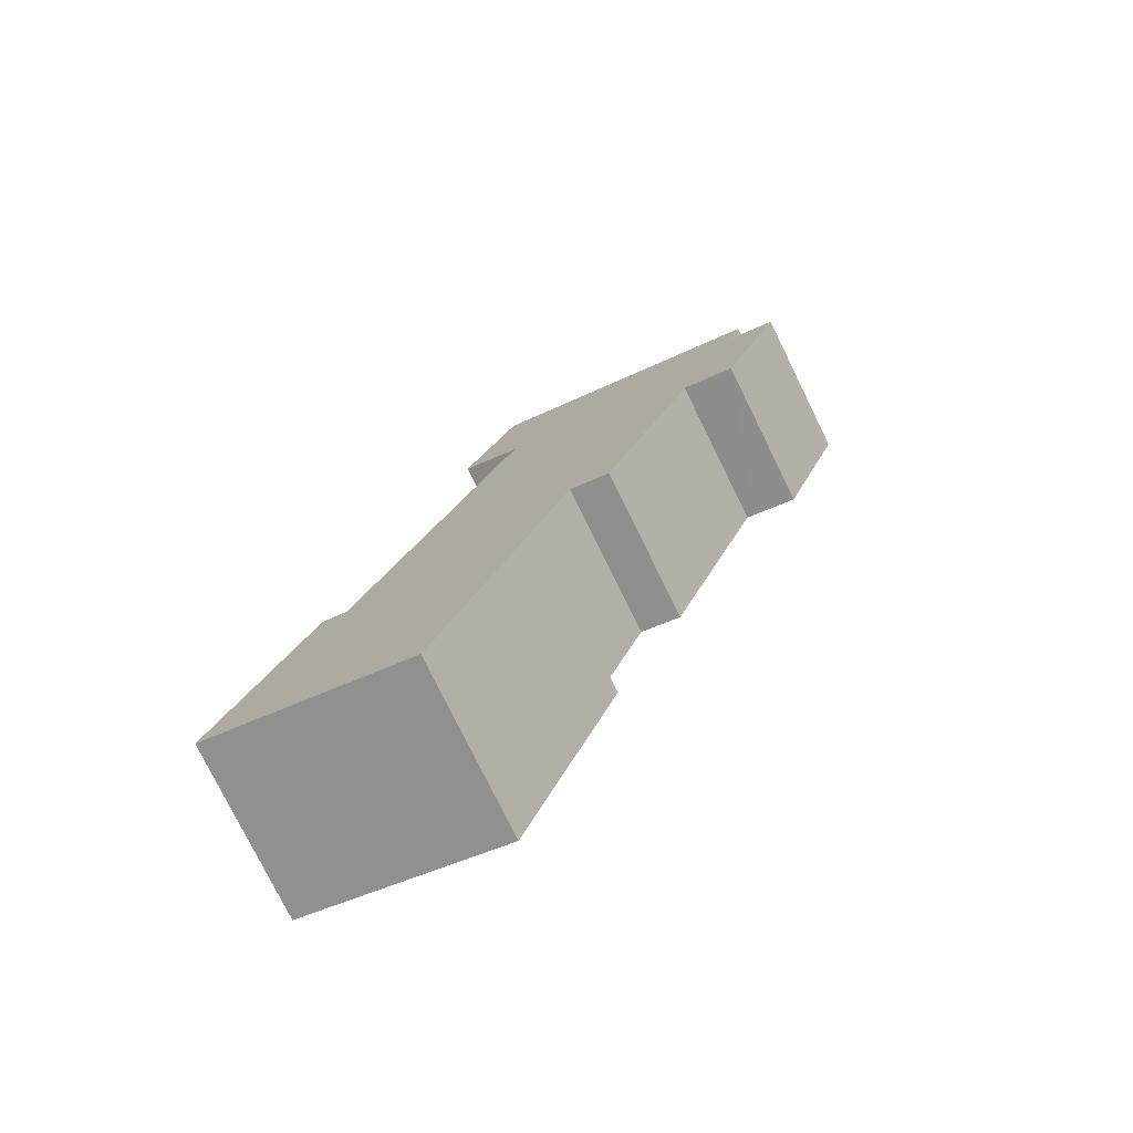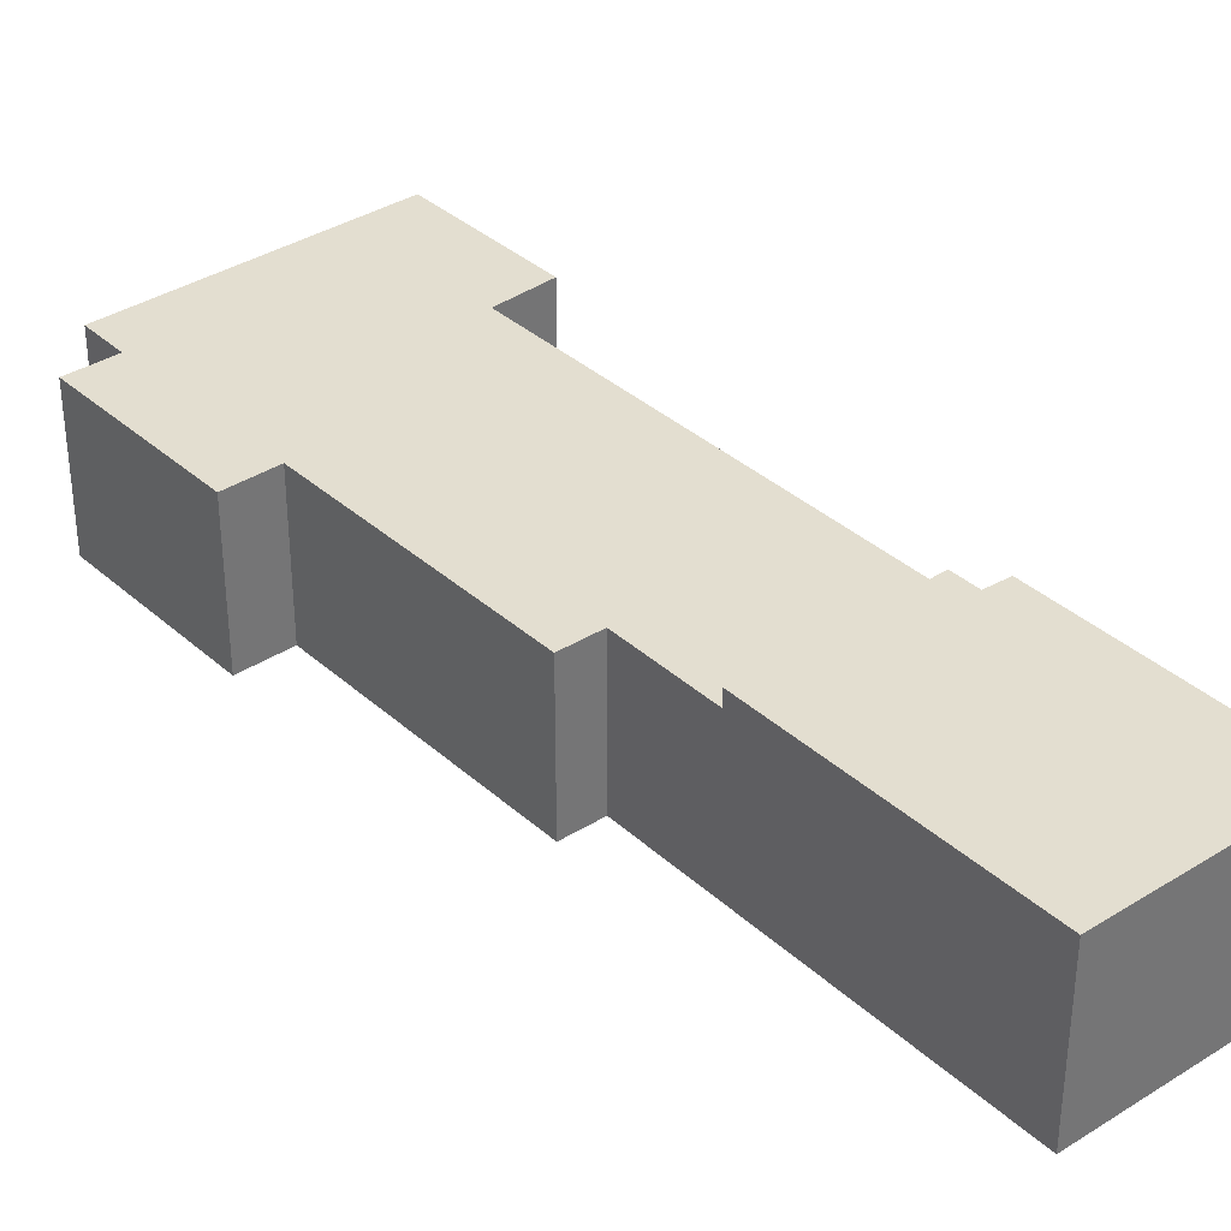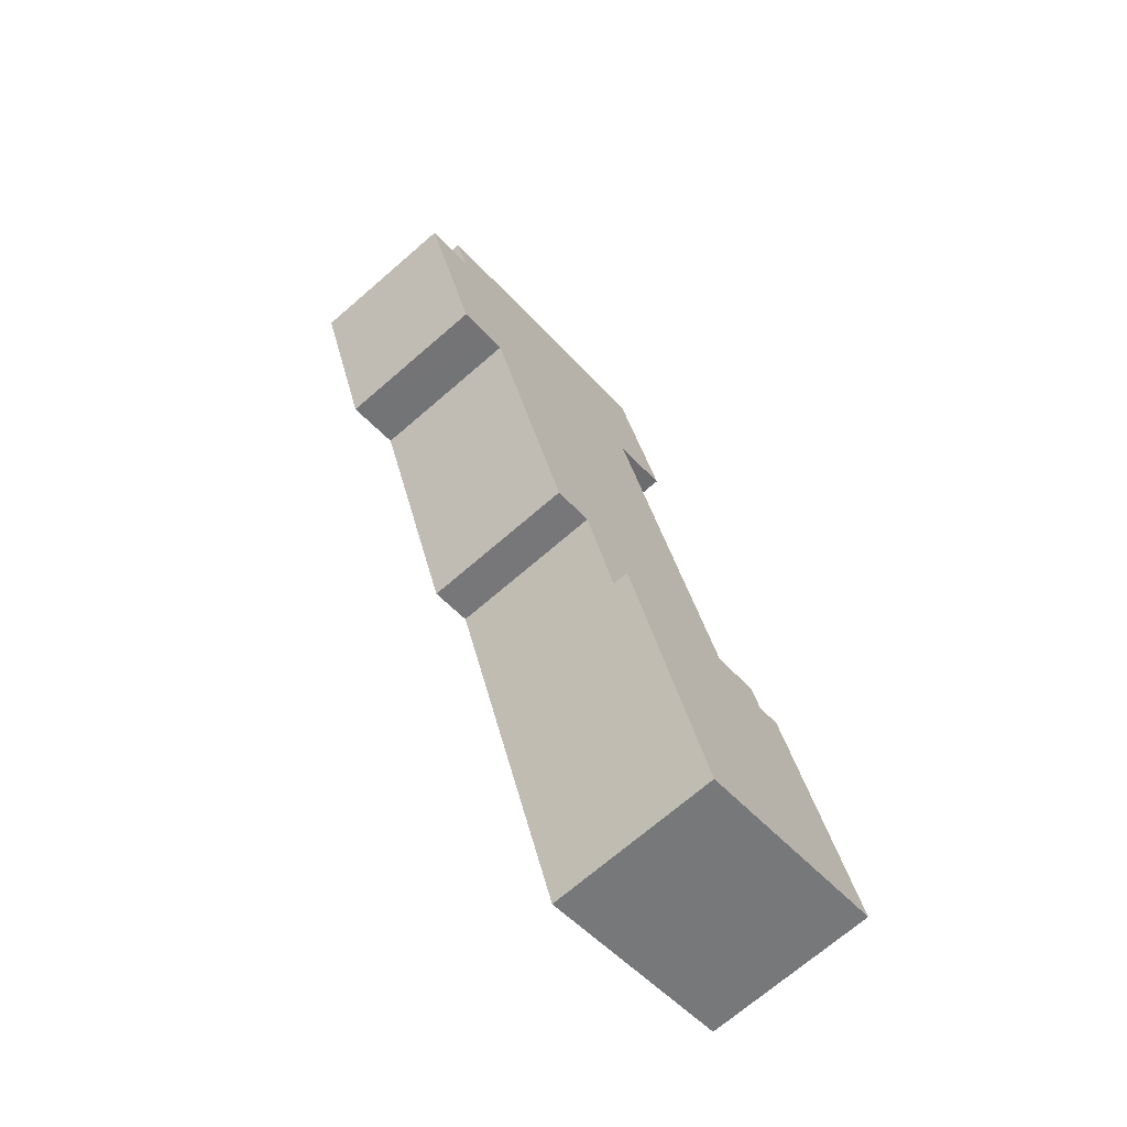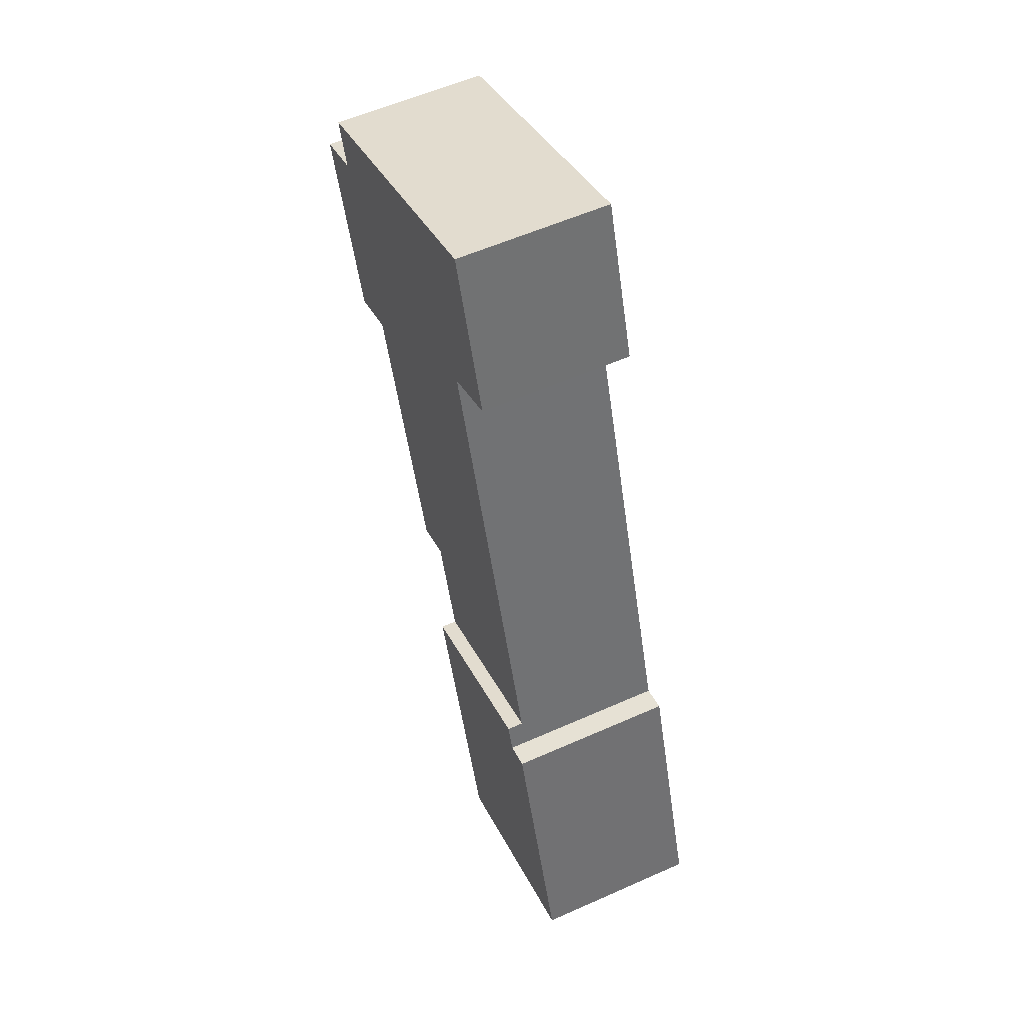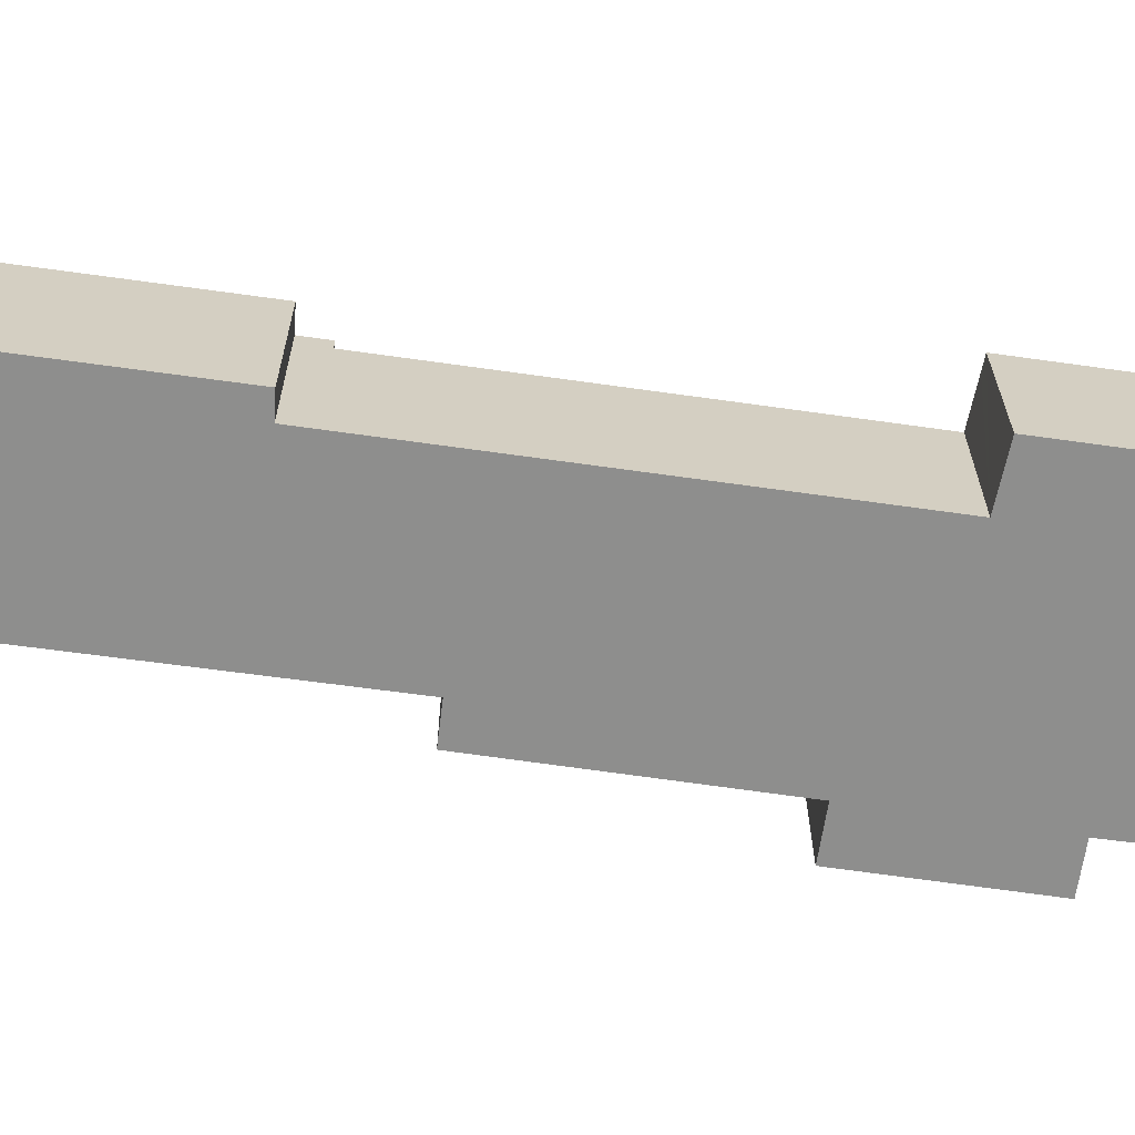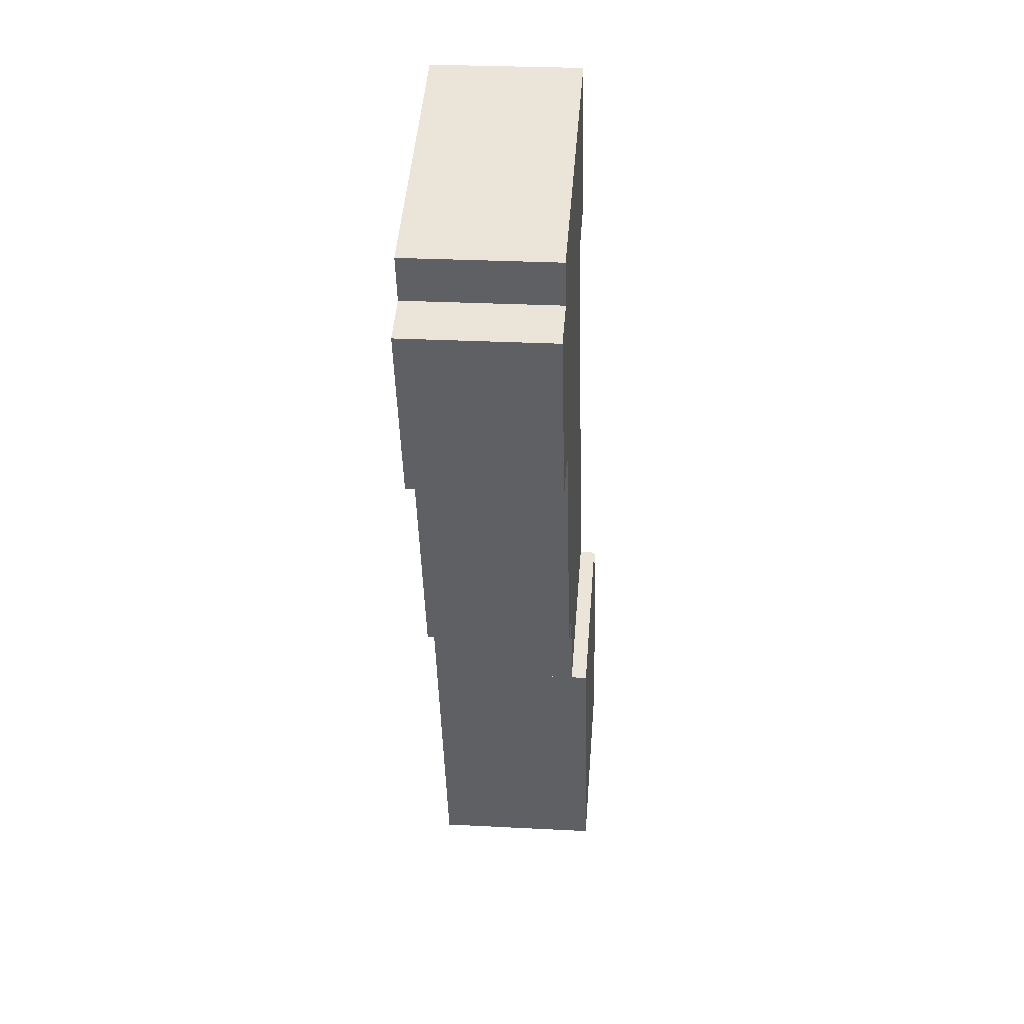
<metadata>
{"format":"obj","ext":"obj","renderer":"f3d","projection":"perspective","resolution":1024,"background":"white","views":[{"elev":-77.4,"azim":26.2,"up":"+Z"},{"elev":35.8,"azim":158.3,"up":"+Y"},{"elev":-70.4,"azim":130.9,"up":"+Z"},{"elev":56.5,"azim":-115.0,"up":"+Z"},{"elev":-64.9,"azim":-79.4,"up":"+Y"},{"elev":27.5,"azim":94.6,"up":"+Z"}]}
</metadata>
<code>
v  5.389 4.269 -1.384
v  3.048 4.269 6.988
v  7.664 4.269 5.431
v  5.292 4.269 -1.676
v  2.327 4.269 -0.737
v  2.807 4.269 6.277
v  0 4.269 2.614e-16
v  0.015 4.269 0.043
v  2.164 4.269 6.441
v  0 0 0
v  2.164 -3.944e-16 6.441
v  0.015 -2.633e-18 0.043
v  2.807 -3.844e-16 6.277
v  3.048 -4.279e-16 6.988
v  7.664 -3.326e-16 5.431
v  5.389 8.475e-17 -1.384
v  5.292 1.026e-16 -1.676
v  2.327 4.513e-17 -0.737
v  3.048 3.865 6.988
v  8.54 3.865 8.056
v  7.664 3.865 5.431
v  6.831 3.865 18.14
v  11.91 3.865 14.55
v  12.09 3.865 14.48
v  14.81 3.865 18.7
v  13.22 3.865 14.1
v  5.688 3.865 18.6
v  13.64 3.865 19.08
v  5.331 3.865 18.75
v  13.55 3.865 19.11
v  13.94 3.865 20.3
v  6.687 3.865 22.75
v  9.559 3.865 7.732
v  6.831 -1.111e-15 18.14
v  5.331 -1.148e-15 18.75
v  5.688 -1.139e-15 18.6
v  13.22 -8.631e-16 14.1
v  11.91 -8.907e-16 14.55
v  12.09 -8.87e-16 14.48
v  9.559 -4.734e-16 7.732
v  8.54 -4.933e-16 8.056
v  6.687 -1.393e-15 22.75
v  13.94 -1.243e-15 20.3
v  13.55 -1.17e-15 19.11
v  14.81 -1.145e-15 18.7
v  13.64 -1.168e-15 19.08
g defaultobject
f 1 2 3
f 2 1 4
f 2 4 5
f 2 5 6
f 6 5 7
f 6 7 8
f 6 8 9
f 10 8 7
f 8 10 9
f 9 10 11
f 11 10 12
f 13 2 6
f 2 13 14
f 11 6 9
f 6 11 13
f 14 3 2
f 3 14 15
f 15 1 3
f 1 15 16
f 1 16 4
f 4 16 17
f 5 10 7
f 10 5 4
f 10 4 18
f 18 4 17
f 14 16 15
f 16 14 13
f 16 13 11
f 16 11 12
f 16 12 17
f 17 12 18
f 18 12 10
f 19 20 21
f 20 19 22
f 20 22 23
f 24 25 26
f 25 24 23
f 25 23 22
f 25 22 27
f 25 27 28
f 28 27 29
f 28 29 30
f 30 29 31
f 31 29 32
f 23 33 20
f 34 27 22
f 27 34 29
f 29 34 35
f 35 34 36
f 37 24 26
f 24 37 23
f 23 37 38
f 38 37 39
f 40 20 33
f 20 40 41
f 15 19 21
f 19 15 14
f 35 32 29
f 32 35 42
f 14 22 19
f 22 14 34
f 42 31 32
f 31 42 43
f 44 28 30
f 28 44 25
f 25 44 45
f 45 44 46
f 43 30 31
f 30 43 44
f 45 26 25
f 26 45 37
f 38 33 23
f 33 38 40
f 41 21 20
f 21 41 15
f 46 37 45
f 37 46 44
f 42 44 43
f 44 42 37
f 37 42 39
f 39 42 38
f 38 42 40
f 40 42 41
f 41 42 15
f 15 42 34
f 34 42 35
f 34 35 36
f 14 15 34

</code>
